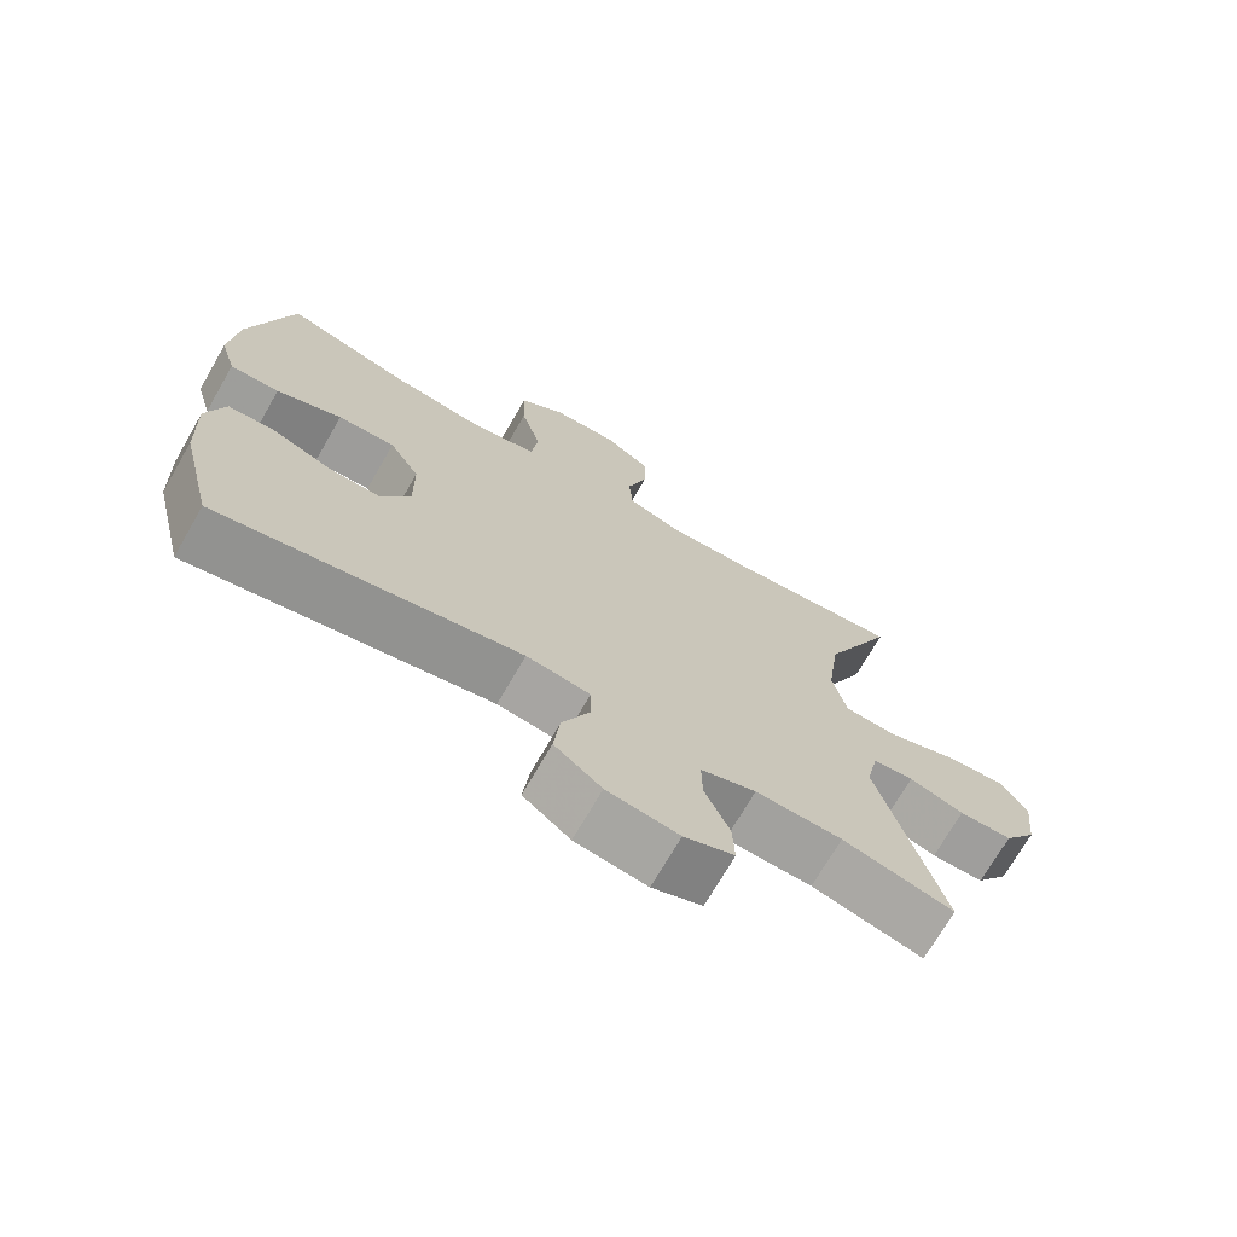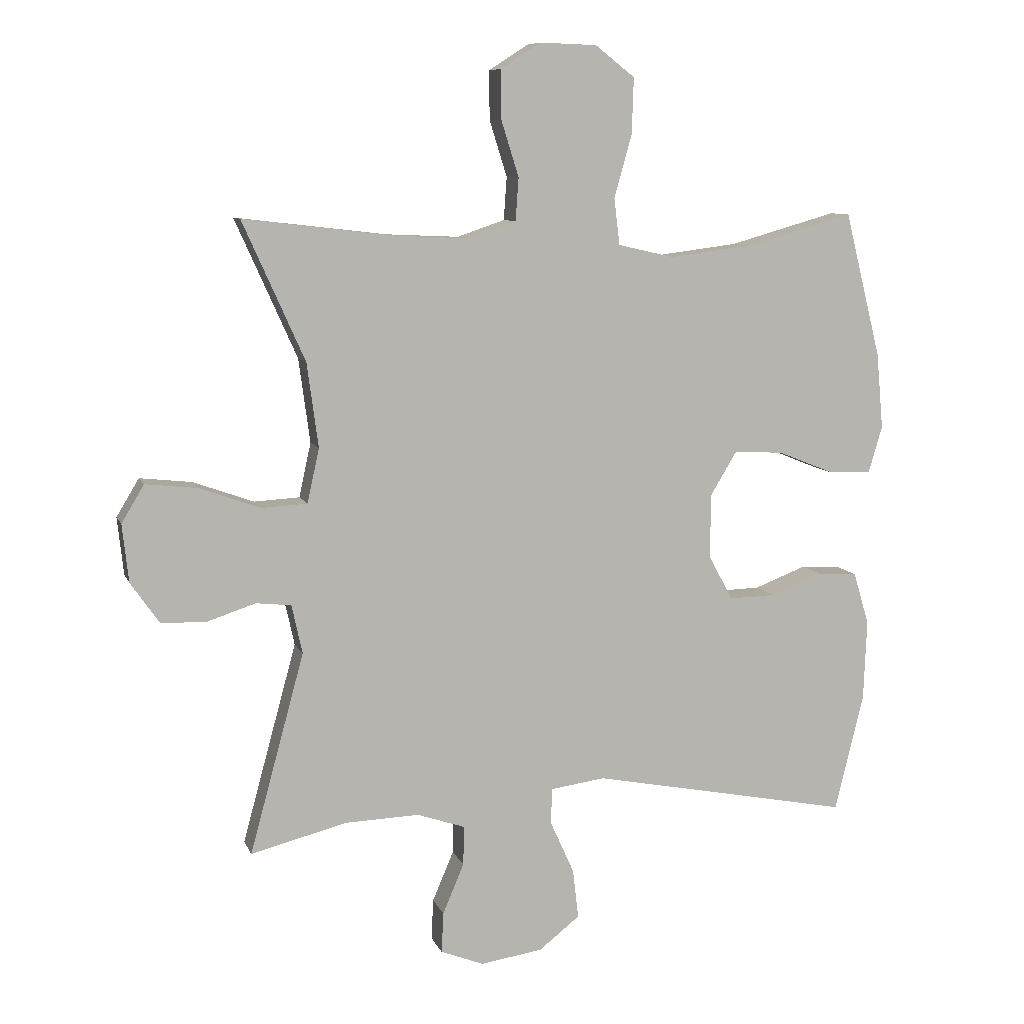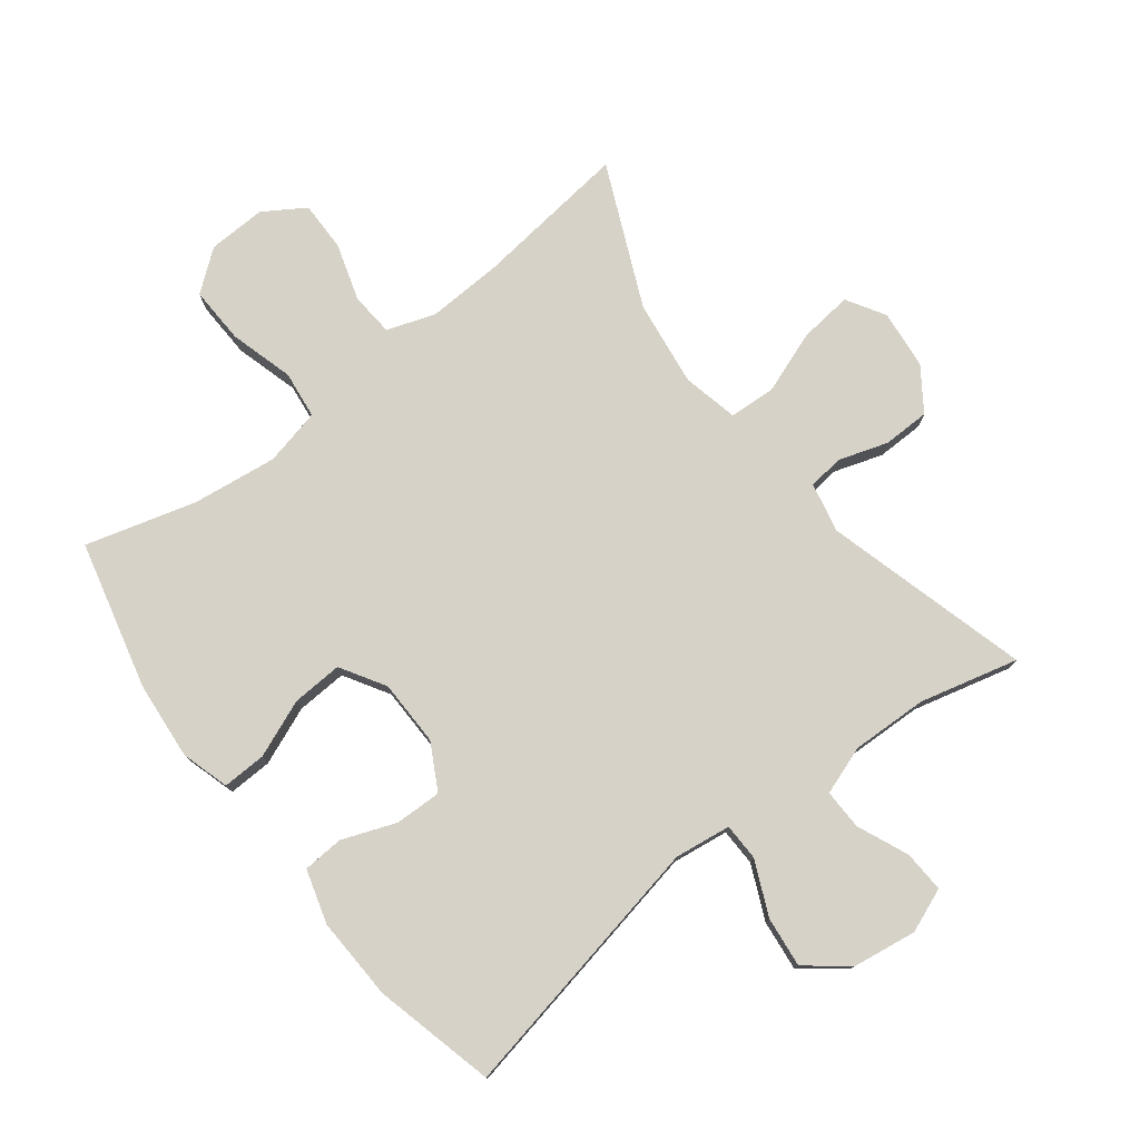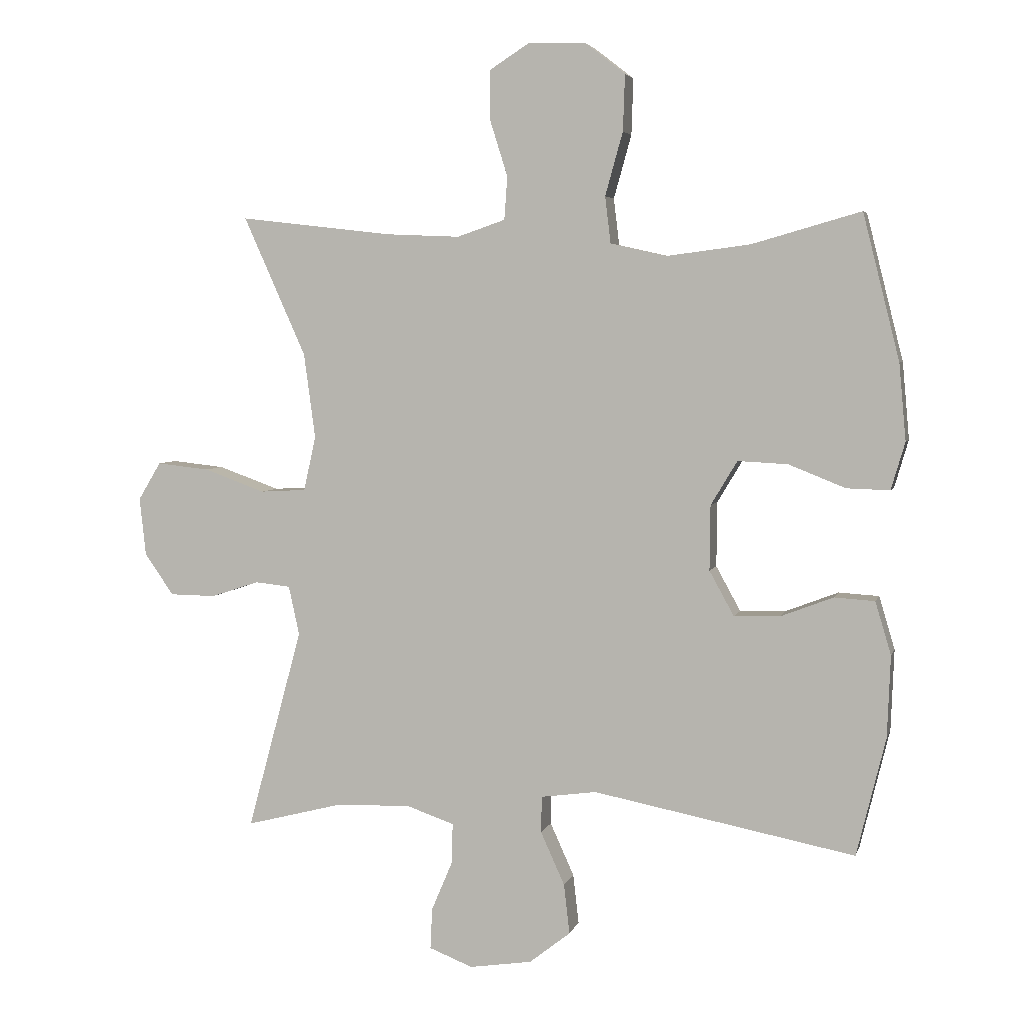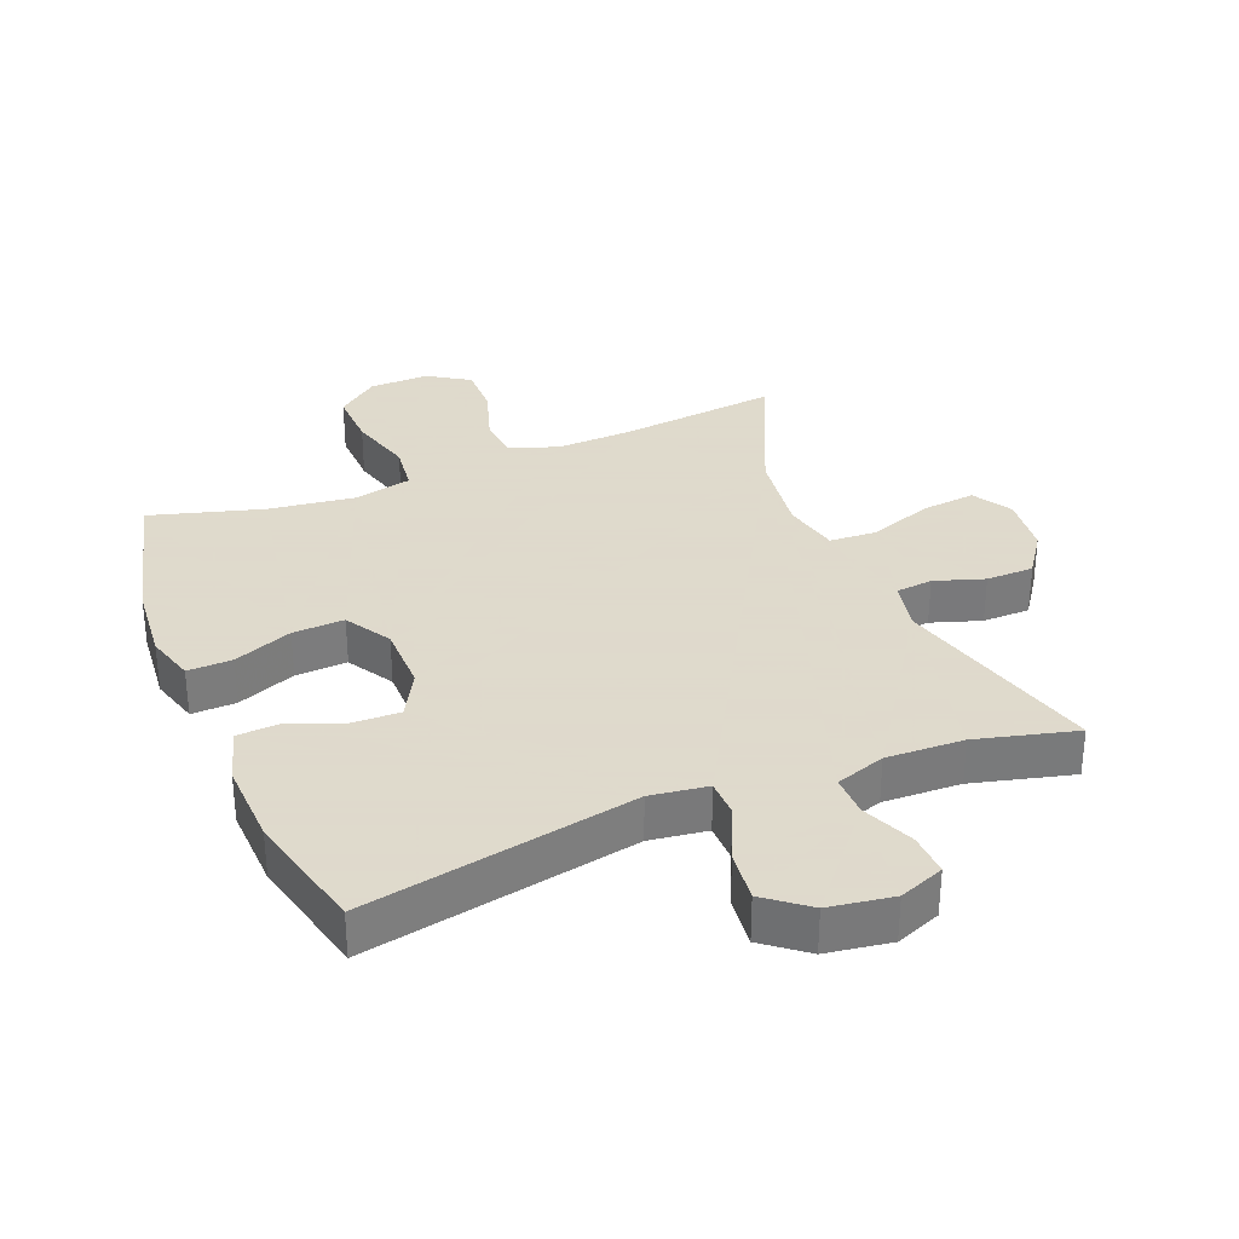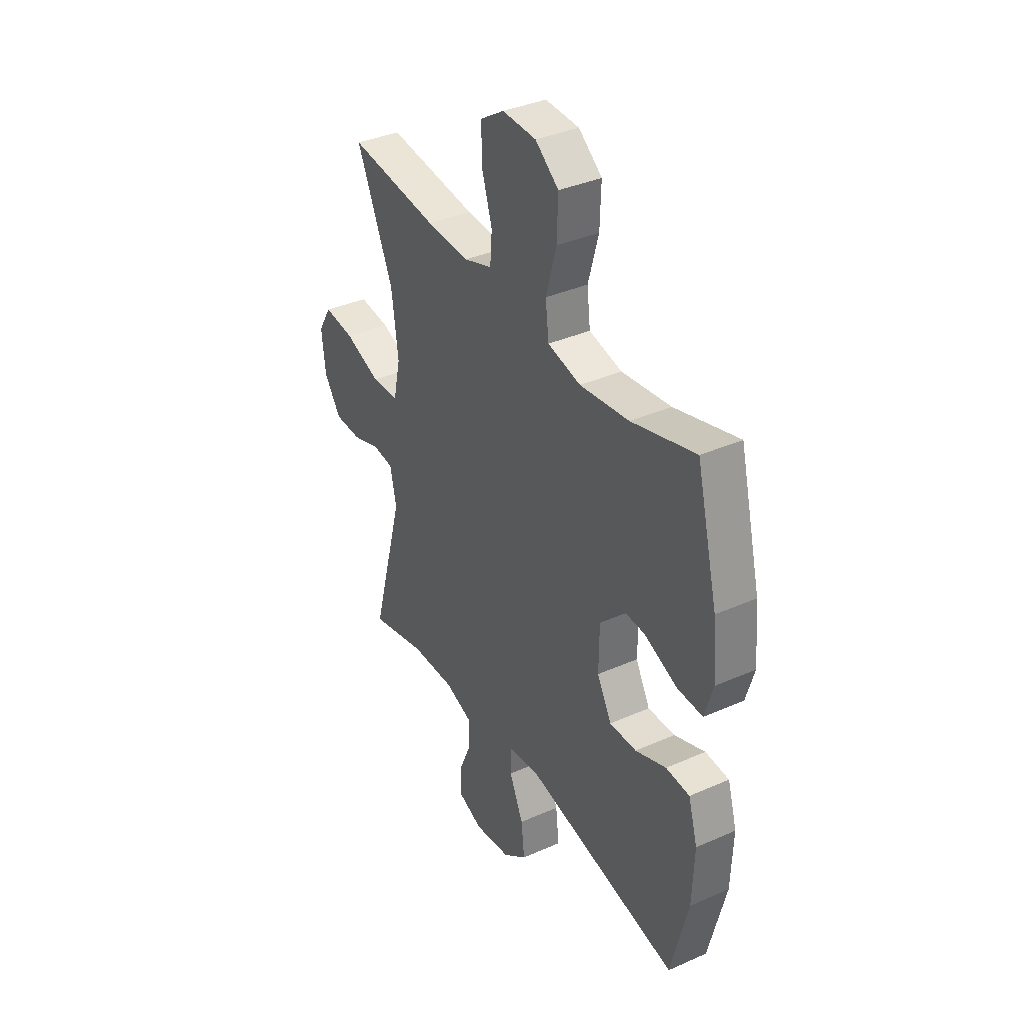
<metadata>
{"format":"obj","ext":"obj","renderer":"f3d","projection":"perspective","resolution":1024,"background":"white","views":[{"elev":-71.4,"azim":150.0,"up":"+Z"},{"elev":8.7,"azim":-15.6,"up":"+Z"},{"elev":77.3,"azim":142.2,"up":"+Y"},{"elev":4.5,"azim":13.8,"up":"+Z"},{"elev":32.4,"azim":158.0,"up":"+Y"},{"elev":37.0,"azim":60.3,"up":"+Z"}]}
</metadata>
<code>
v -0.5 0.07 0.5
v -0.257 0.07 0.472
v -0.141 0.07 0.467
v -0.065 0.07 0.493
v -0.06 0.07 0.561
v -0.088 0.07 0.65
v -0.089 0.07 0.728
v -0.025 0.07 0.769
v 0.066 0.07 0.766
v 0.129 0.07 0.717
v 0.126 0.07 0.628
v 0.098 0.07 0.528
v 0.107 0.07 0.454
v 0.196 0.07 0.434
v 0.328 0.07 0.451
v 0.5 0.07 0.5
v 0.558 0.07 0.269
v 0.569 0.07 0.148
v 0.547 0.07 0.073
v 0.479 0.07 0.075
v 0.389 0.07 0.111
v 0.31 0.07 0.115
v 0.268 0.07 0.045
v 0.267 0.07 -0.058
v 0.306 0.07 -0.129
v 0.379 0.07 -0.127
v 0.462 0.07 -0.095
v 0.526 0.07 -0.099
v 0.551 0.07 -0.183
v 0.546 0.07 -0.312
v 0.5 0.07 -0.5
v 0.085 0.07 -0.419
v -0.003 0.07 -0.431
v -0.004 0.07 -0.489
v 0.034 0.07 -0.573
v 0.043 0.07 -0.652
v -0.022 0.07 -0.703
v -0.121 0.07 -0.718
v -0.19 0.07 -0.691
v -0.187 0.07 -0.626
v -0.153 0.07 -0.546
v -0.152 0.07 -0.483
v -0.228 0.07 -0.457
v -0.347 0.07 -0.461
v -0.5 0.07 -0.5
v -0.413 0.07 -0.18
v -0.43 0.07 -0.102
v -0.486 0.07 -0.096
v -0.562 0.07 -0.121
v -0.635 0.07 -0.12
v -0.681 0.07 -0.054
v -0.691 0.07 0.038
v -0.655 0.07 0.098
v -0.572 0.07 0.089
v -0.475 0.07 0.054
v -0.402 0.07 0.058
v -0.383 0.07 0.145
v -0.401 0.07 0.279
v -0.5 0 0.5
v -0.257 0 0.472
v -0.141 0 0.467
v -0.065 0 0.493
v -0.06 0 0.561
v -0.088 0 0.65
v -0.089 0 0.728
v -0.025 0 0.769
v 0.066 0 0.766
v 0.129 0 0.717
v 0.126 0 0.628
v 0.098 0 0.528
v 0.107 0 0.454
v 0.196 0 0.434
v 0.328 0 0.451
v 0.5 0 0.5
v 0.558 0 0.269
v 0.569 0 0.148
v 0.547 0 0.073
v 0.479 0 0.075
v 0.389 0 0.111
v 0.31 0 0.115
v 0.268 0 0.045
v 0.267 0 -0.058
v 0.306 0 -0.129
v 0.379 0 -0.127
v 0.462 0 -0.095
v 0.526 0 -0.099
v 0.551 0 -0.183
v 0.546 0 -0.312
v 0.5 0 -0.5
v 0.085 0 -0.419
v -0.003 0 -0.431
v -0.004 0 -0.489
v 0.034 0 -0.573
v 0.043 0 -0.652
v -0.022 0 -0.703
v -0.121 0 -0.718
v -0.19 0 -0.691
v -0.187 0 -0.626
v -0.153 0 -0.546
v -0.152 0 -0.483
v -0.228 0 -0.457
v -0.347 0 -0.461
v -0.5 0 -0.5
v -0.413 0 -0.18
v -0.43 0 -0.102
v -0.486 0 -0.096
v -0.562 0 -0.121
v -0.635 0 -0.12
v -0.681 0 -0.054
v -0.691 0 0.038
v -0.655 0 0.098
v -0.572 0 0.089
v -0.475 0 0.054
v -0.402 0 0.058
v -0.383 0 0.145
v -0.401 0 0.279
f 53 54 55
f 52 53 55
f 51 52 55
f 50 51 55
f 49 50 55
f 48 49 55
f 47 48 55 56
f 46 47 56 57
f 44 45 46
f 43 44 46 57
f 39 40 41
f 38 39 41
f 37 38 41
f 36 37 41
f 35 36 41
f 34 35 41
f 33 34 41 42
f 30 31 32
f 29 30 32
f 28 29 32
f 27 28 32
f 26 27 32
f 25 26 32 33
f 43 57 58
f 42 43 58
f 33 42 58
f 25 33 58
f 24 25 58
f 19 20 21
f 18 19 21
f 17 18 21
f 16 17 21
f 15 16 21
f 14 15 21 22
f 10 11 12
f 9 10 12
f 8 9 12
f 7 8 12
f 6 7 12
f 5 6 12
f 4 5 12 13
f 3 4 13
f 14 22 23
f 13 14 23
f 3 13 23
f 2 3 23
f 23 24 58
f 2 23 58
f 1 2 58
f 113 112 111
f 113 111 110
f 113 110 109
f 113 109 108
f 113 108 107
f 113 107 106
f 114 113 106 105
f 115 114 105 104
f 104 103 102
f 115 104 102 101
f 99 98 97
f 99 97 96
f 99 96 95
f 99 95 94
f 99 94 93
f 99 93 92
f 100 99 92 91
f 90 89 88
f 90 88 87
f 90 87 86
f 90 86 85
f 90 85 84
f 91 90 84 83
f 116 115 101
f 116 101 100
f 116 100 91
f 116 91 83
f 116 83 82
f 79 78 77
f 79 77 76
f 79 76 75
f 79 75 74
f 79 74 73
f 80 79 73 72
f 70 69 68
f 70 68 67
f 70 67 66
f 70 66 65
f 70 65 64
f 70 64 63
f 71 70 63 62
f 71 62 61
f 81 80 72
f 81 72 71
f 81 71 61
f 81 61 60
f 116 82 81
f 116 81 60
f 116 60 59
f 1 59 60 2
f 2 60 61 3
f 3 61 62 4
f 4 62 63 5
f 5 63 64 6
f 6 64 65 7
f 7 65 66 8
f 8 66 67 9
f 9 67 68 10
f 10 68 69 11
f 11 69 70 12
f 12 70 71 13
f 13 71 72 14
f 14 72 73 15
f 15 73 74 16
f 16 74 75 17
f 17 75 76 18
f 18 76 77 19
f 19 77 78 20
f 20 78 79 21
f 21 79 80 22
f 22 80 81 23
f 23 81 82 24
f 24 82 83 25
f 25 83 84 26
f 26 84 85 27
f 27 85 86 28
f 28 86 87 29
f 29 87 88 30
f 30 88 89 31
f 31 89 90 32
f 32 90 91 33
f 33 91 92 34
f 34 92 93 35
f 35 93 94 36
f 36 94 95 37
f 37 95 96 38
f 38 96 97 39
f 39 97 98 40
f 40 98 99 41
f 41 99 100 42
f 42 100 101 43
f 43 101 102 44
f 44 102 103 45
f 45 103 104 46
f 46 104 105 47
f 47 105 106 48
f 48 106 107 49
f 49 107 108 50
f 50 108 109 51
f 51 109 110 52
f 52 110 111 53
f 53 111 112 54
f 54 112 113 55
f 55 113 114 56
f 56 114 115 57
f 57 115 116 58
f 58 116 59 1

</code>
